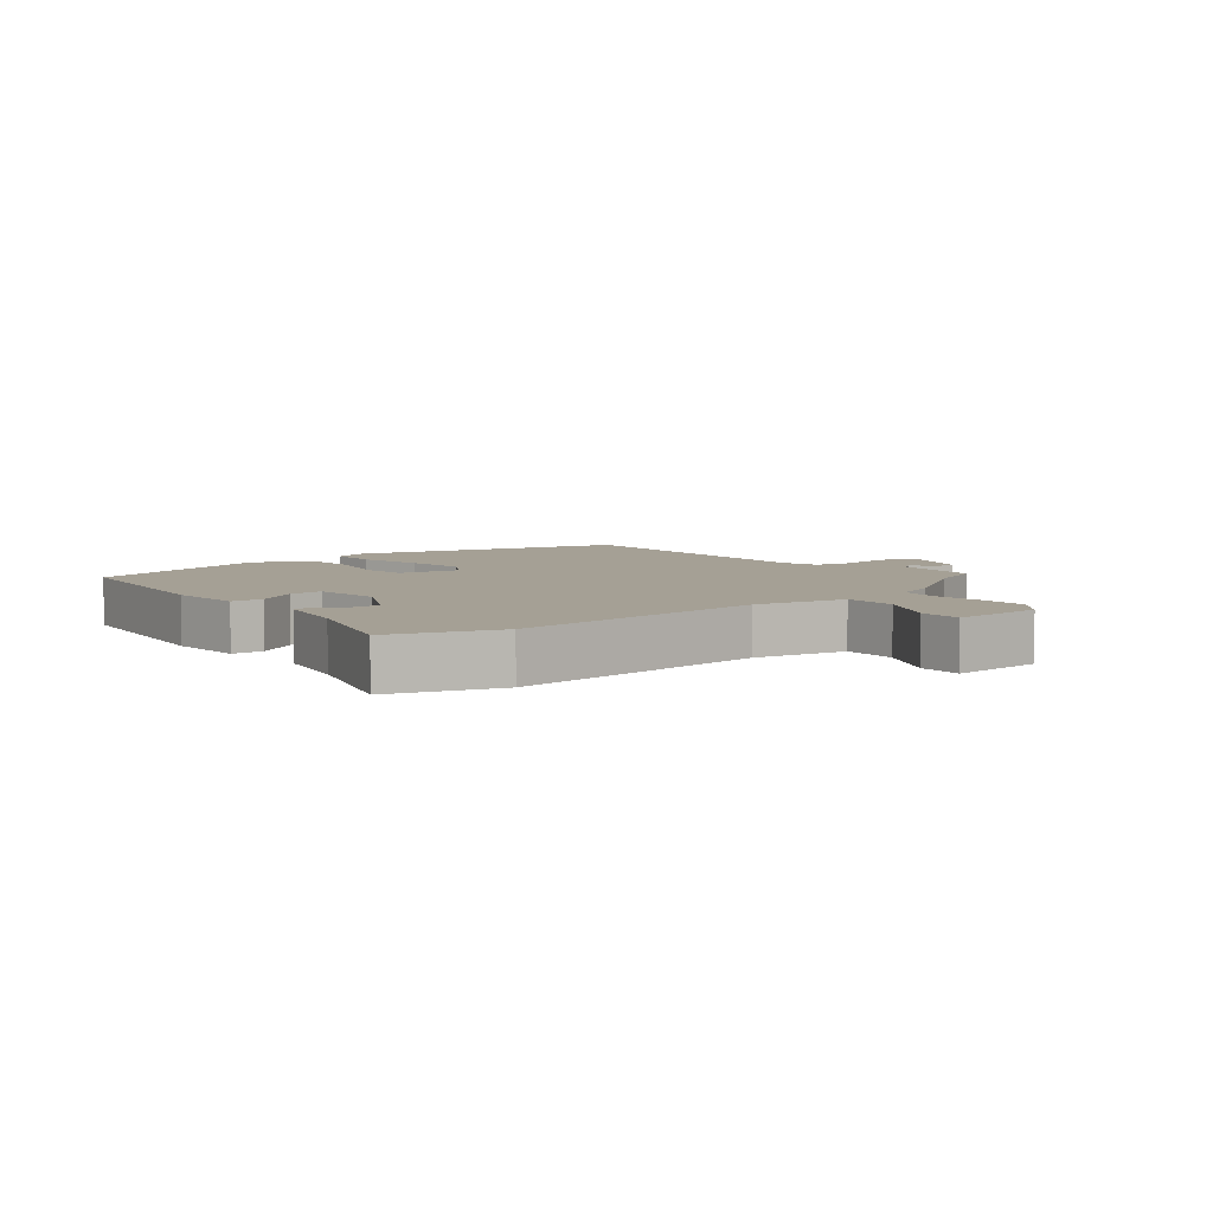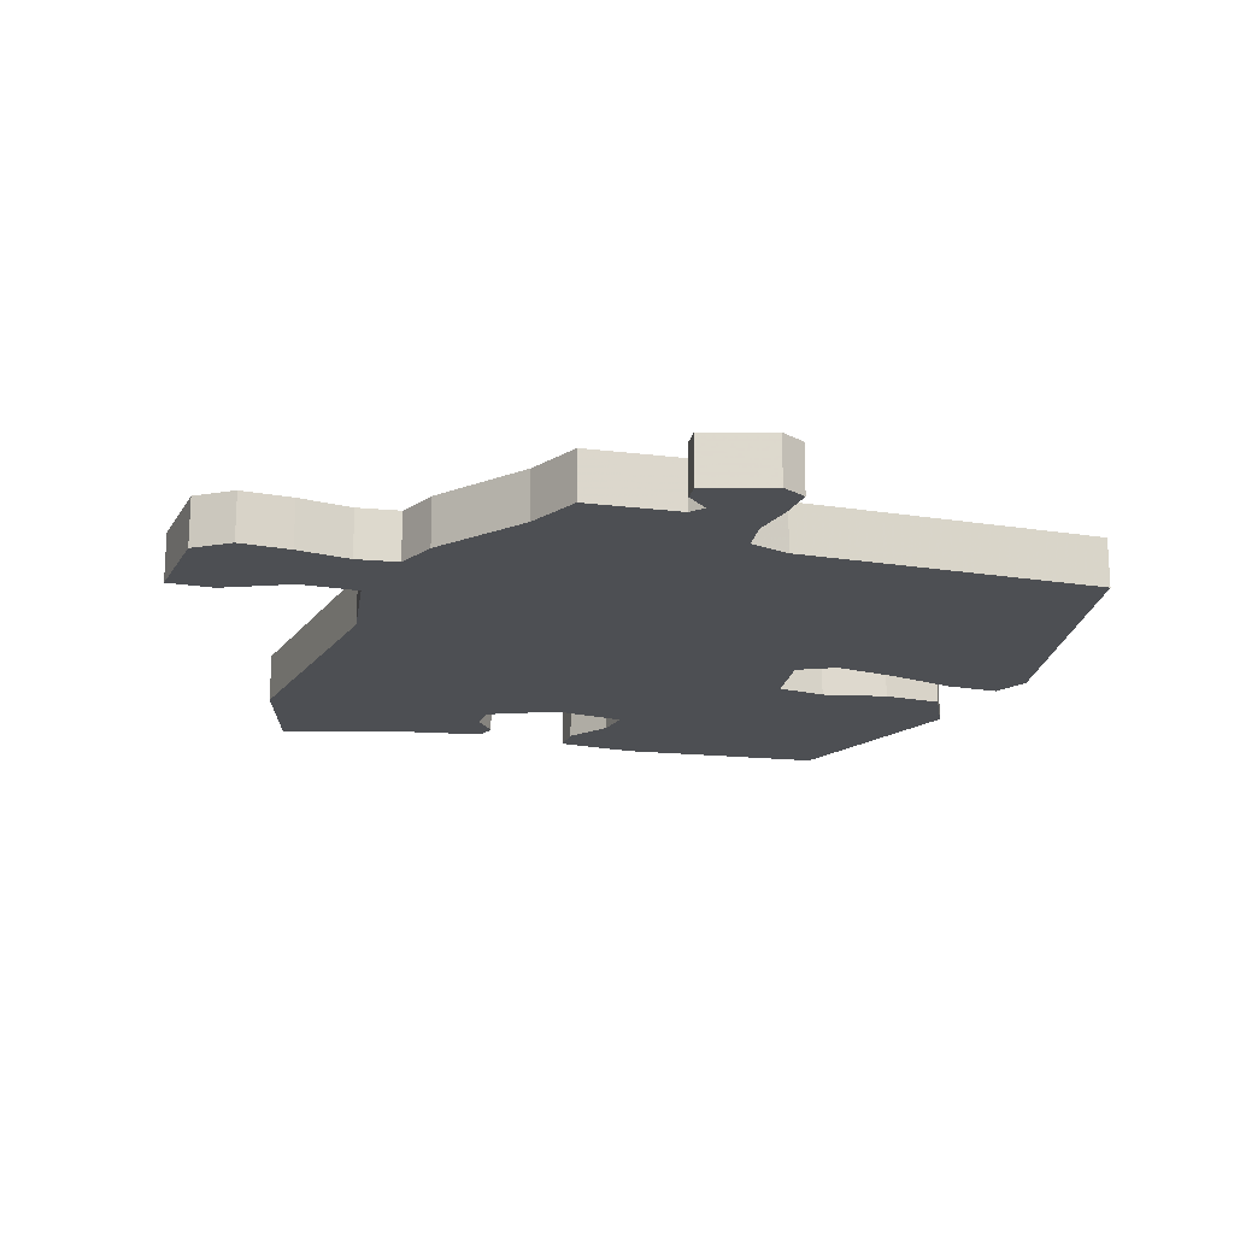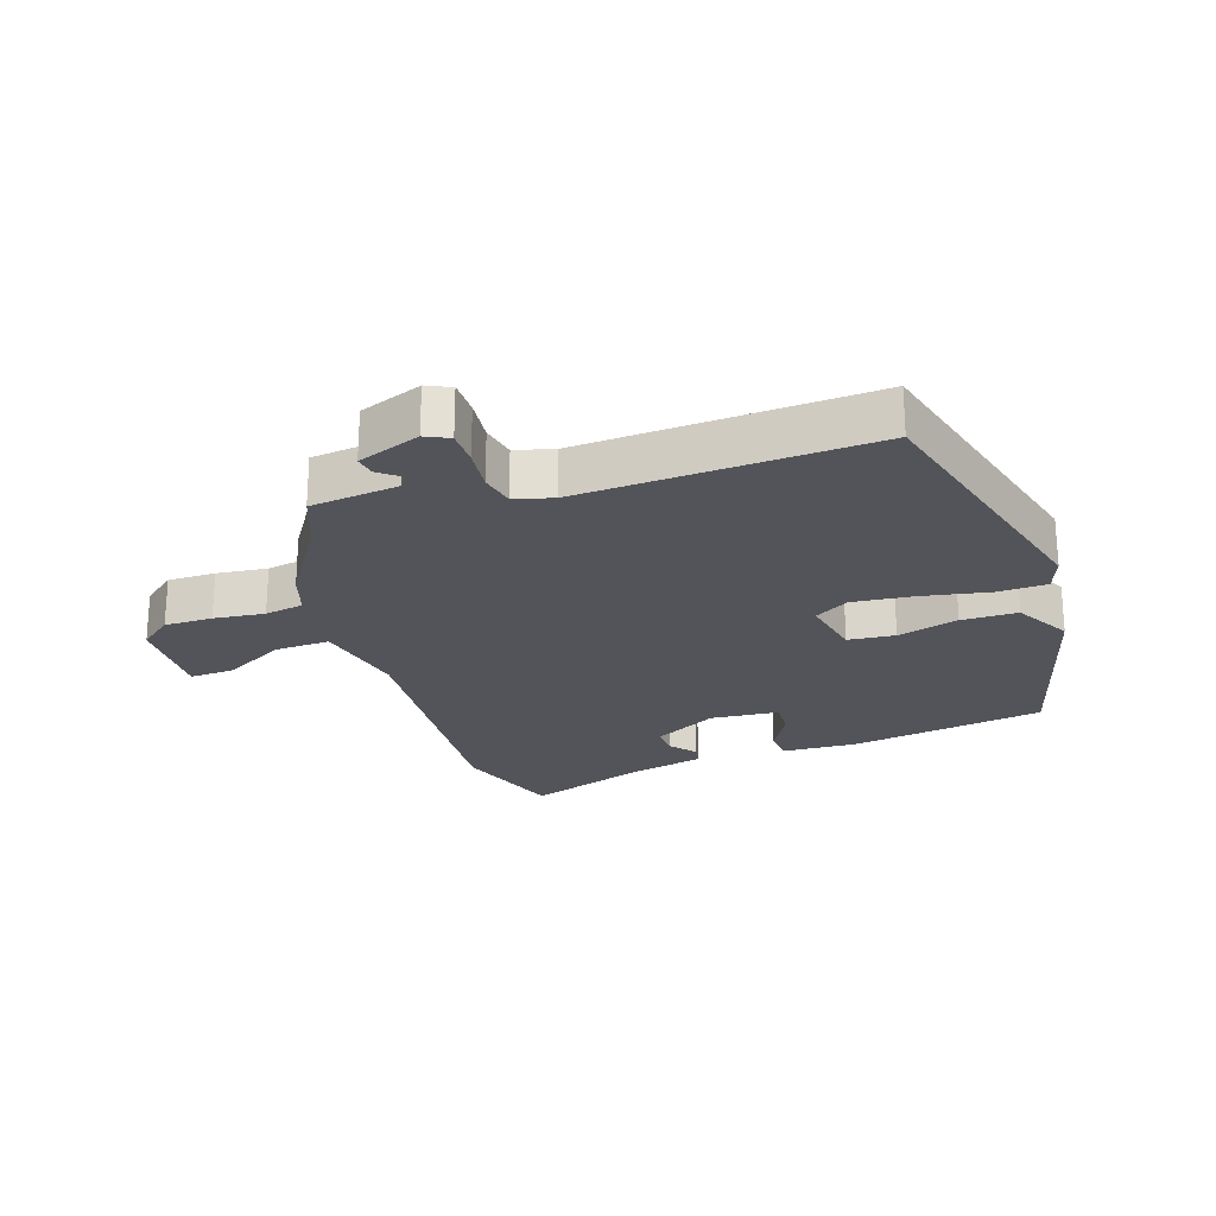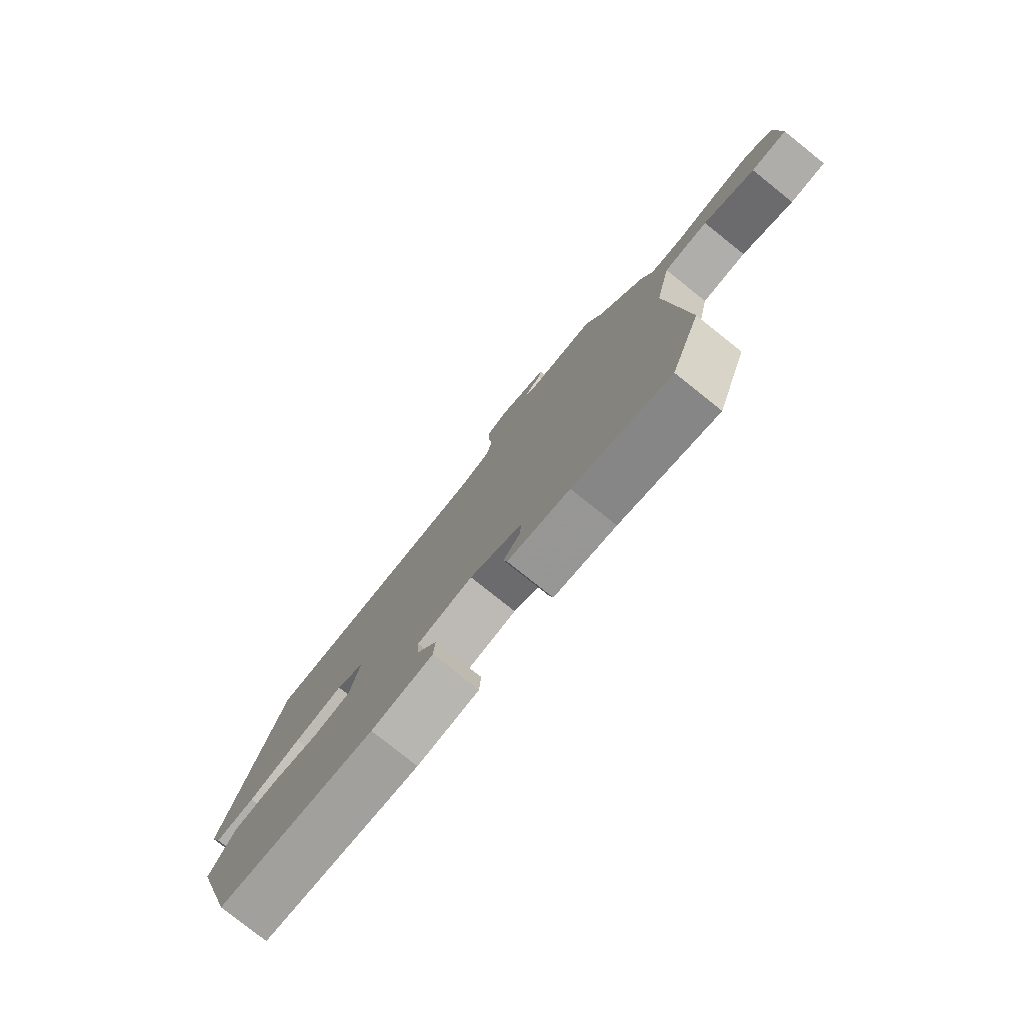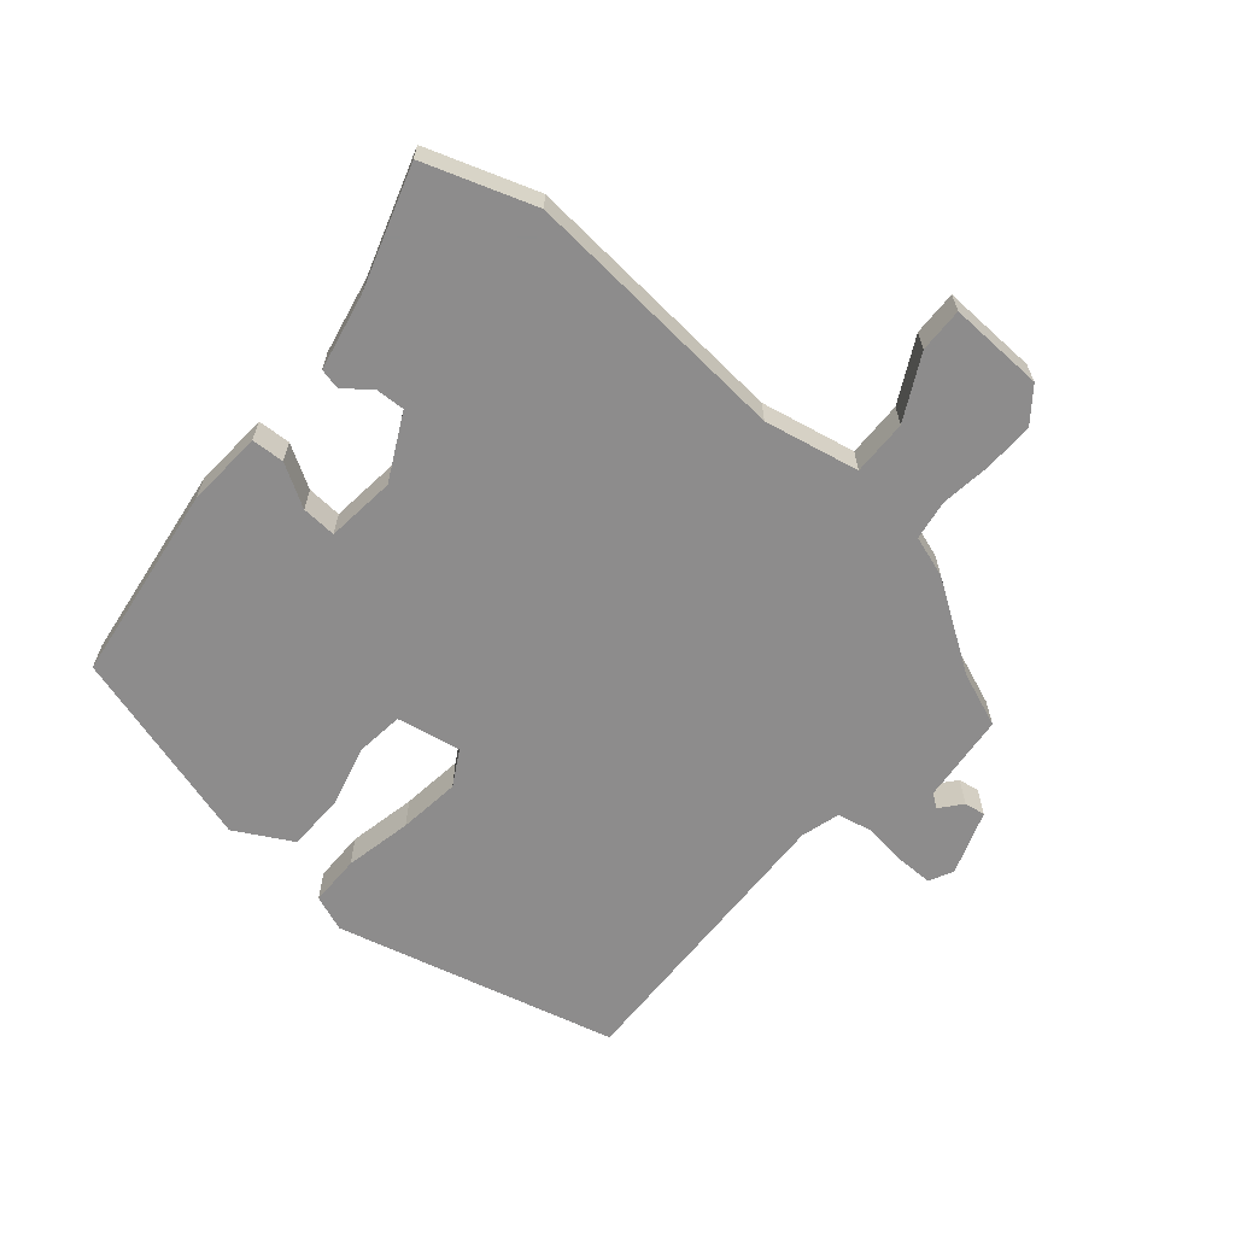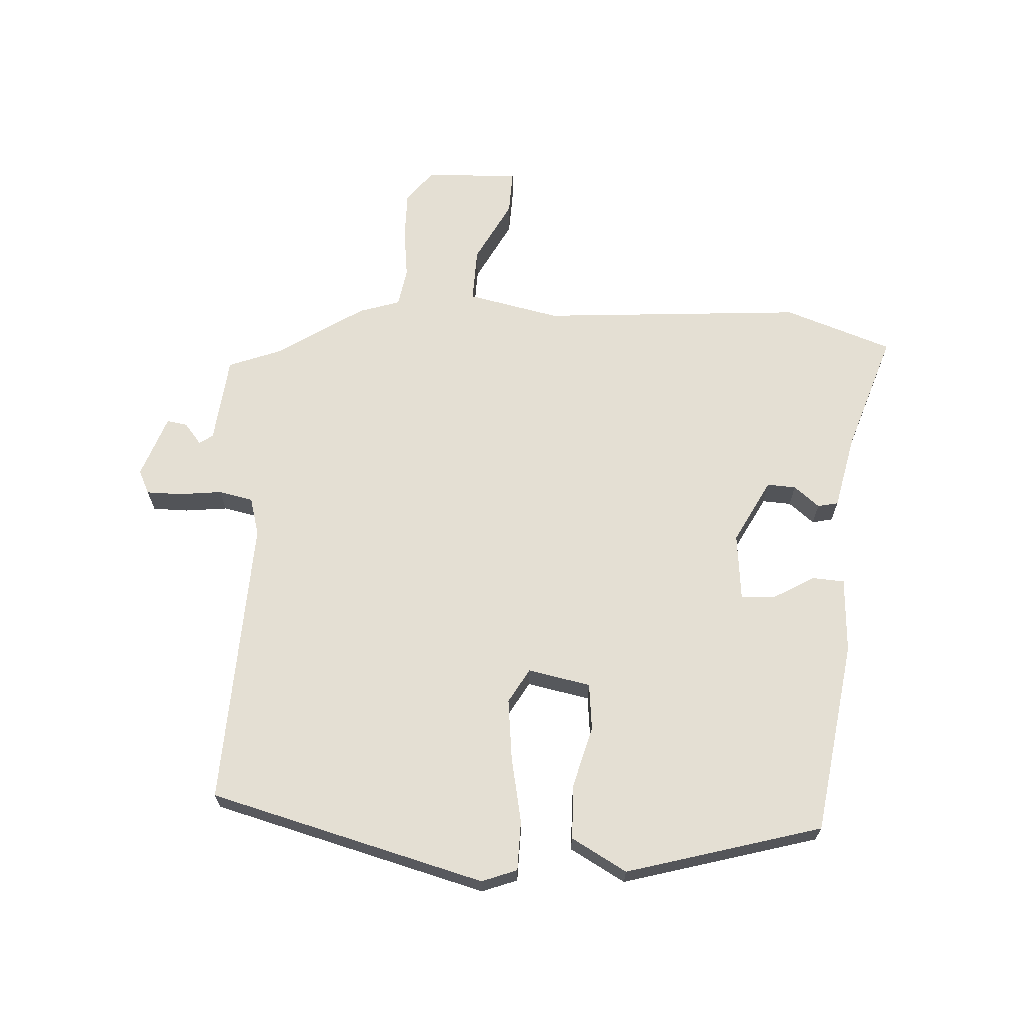
<metadata>
{"format":"obj","ext":"obj","renderer":"f3d","projection":"perspective","resolution":1024,"background":"white","views":[{"elev":5.9,"azim":-129.4,"up":"+Y"},{"elev":-17.9,"azim":-19.8,"up":"+Y"},{"elev":-23.8,"azim":19.1,"up":"+Y"},{"elev":-78.8,"azim":-128.6,"up":"+Z"},{"elev":-64.3,"azim":-130.6,"up":"+Y"},{"elev":66.8,"azim":93.5,"up":"+Y"}]}
</metadata>
<code>
v -0.468 0.07 -0.594
v -0.526 0.07 -0.425
v -0.494 0.07 -0.012
v -0.524 0.07 0.133
v -0.609 0.07 0.131
v -0.707 0.07 0.08
v -0.775 0.07 0.078
v -0.77 0.07 0.224
v -0.719 0.07 0.264
v -0.644 0.07 0.263
v -0.565 0.07 0.253
v -0.504 0.07 0.263
v -0.483 0.07 0.327
v -0.395 0.07 0.461
v -0.363 0.07 0.544
v -0.226 0.07 0.558
v -0.211 0.07 0.579
v -0.244 0.07 0.606
v -0.249 0.07 0.638
v -0.151 0.07 0.673
v -0.114 0.07 0.655
v -0.114 0.07 0.6
v -0.122 0.07 0.533
v -0.111 0.07 0.479
v -0.051 0.07 0.462
v 0.402 0.07 0.48
v 0.514 0.07 0.048
v 0.493 0.07 -0.007
v 0.415 0.07 -0.008
v 0.312 0.07 0.013
v 0.217 0.07 0.024
v 0.163 0.07 -0.007
v 0.182 0.07 -0.105
v 0.255 0.07 -0.113
v 0.35 0.07 -0.088
v 0.437 0.07 -0.09
v 0.485 0.07 -0.177
v 0.397 0.07 -0.482
v 0.094 0.07 -0.525
v -0.024 0.07 -0.518
v -0.027 0.07 -0.468
v 0.011 0.07 -0.403
v 0.014 0.07 -0.35
v -0.092 0.07 -0.339
v -0.192 0.07 -0.391
v -0.19 0.07 -0.436
v -0.158 0.07 -0.476
v -0.165 0.07 -0.508
v -0.283 0.07 -0.533
v -0.468 0 -0.594
v -0.526 0 -0.425
v -0.494 0 -0.012
v -0.524 0 0.133
v -0.609 0 0.131
v -0.707 0 0.08
v -0.775 0 0.078
v -0.77 0 0.224
v -0.719 0 0.264
v -0.644 0 0.263
v -0.565 0 0.253
v -0.504 0 0.263
v -0.483 0 0.327
v -0.395 0 0.461
v -0.363 0 0.544
v -0.226 0 0.558
v -0.211 0 0.579
v -0.244 0 0.606
v -0.249 0 0.638
v -0.151 0 0.673
v -0.114 0 0.655
v -0.114 0 0.6
v -0.122 0 0.533
v -0.111 0 0.479
v -0.051 0 0.462
v 0.402 0 0.48
v 0.514 0 0.048
v 0.493 0 -0.007
v 0.415 0 -0.008
v 0.312 0 0.013
v 0.217 0 0.024
v 0.163 0 -0.007
v 0.182 0 -0.105
v 0.255 0 -0.113
v 0.35 0 -0.088
v 0.437 0 -0.09
v 0.485 0 -0.177
v 0.397 0 -0.482
v 0.094 0 -0.525
v -0.024 0 -0.518
v -0.027 0 -0.468
v 0.011 0 -0.403
v 0.014 0 -0.35
v -0.092 0 -0.339
v -0.192 0 -0.391
v -0.19 0 -0.436
v -0.158 0 -0.476
v -0.165 0 -0.508
v -0.283 0 -0.533
f 46 47 48 49
f 45 46 49 1
f 39 40 41 42
f 39 42 43
f 38 39 43
f 37 38 43
f 34 35 36 37
f 33 34 37 43
f 32 33 43 44
f 27 28 29 30
f 25 26 27 30
f 24 25 30 31
f 20 21 22 23
f 20 23 24
f 17 18 19 20
f 17 20 24
f 16 17 24 31
f 14 15 16 31
f 12 13 14 31
f 8 9 10 11
f 6 7 8 11
f 5 6 11 12
f 4 5 12
f 3 4 12 31
f 45 1 2 3
f 32 44 45 3
f 3 31 32
f 98 97 96 95
f 50 98 95 94
f 91 90 89 88
f 92 91 88
f 92 88 87
f 92 87 86
f 86 85 84 83
f 92 86 83 82
f 93 92 82 81
f 79 78 77 76
f 79 76 75 74
f 80 79 74 73
f 72 71 70 69
f 73 72 69
f 69 68 67 66
f 73 69 66
f 80 73 66 65
f 80 65 64 63
f 80 63 62 61
f 60 59 58 57
f 60 57 56 55
f 61 60 55 54
f 61 54 53
f 80 61 53 52
f 52 51 50 94
f 52 94 93 81
f 81 80 52
f 1 50 51 2
f 2 51 52 3
f 3 52 53 4
f 4 53 54 5
f 5 54 55 6
f 6 55 56 7
f 7 56 57 8
f 8 57 58 9
f 9 58 59 10
f 10 59 60 11
f 11 60 61 12
f 12 61 62 13
f 13 62 63 14
f 14 63 64 15
f 15 64 65 16
f 16 65 66 17
f 17 66 67 18
f 18 67 68 19
f 19 68 69 20
f 20 69 70 21
f 21 70 71 22
f 22 71 72 23
f 23 72 73 24
f 24 73 74 25
f 25 74 75 26
f 26 75 76 27
f 27 76 77 28
f 28 77 78 29
f 29 78 79 30
f 30 79 80 31
f 31 80 81 32
f 32 81 82 33
f 33 82 83 34
f 34 83 84 35
f 35 84 85 36
f 36 85 86 37
f 37 86 87 38
f 38 87 88 39
f 39 88 89 40
f 40 89 90 41
f 41 90 91 42
f 42 91 92 43
f 43 92 93 44
f 44 93 94 45
f 45 94 95 46
f 46 95 96 47
f 47 96 97 48
f 48 97 98 49
f 49 98 50 1

</code>
